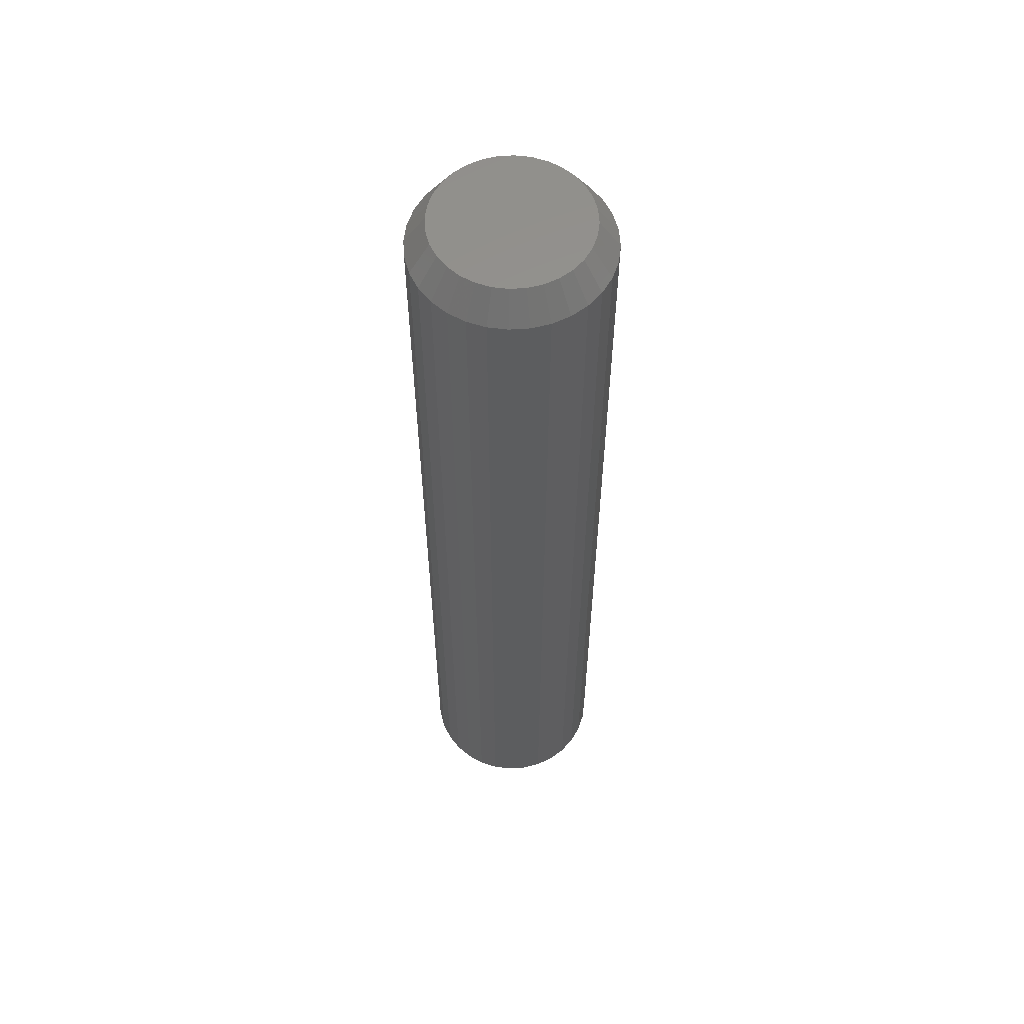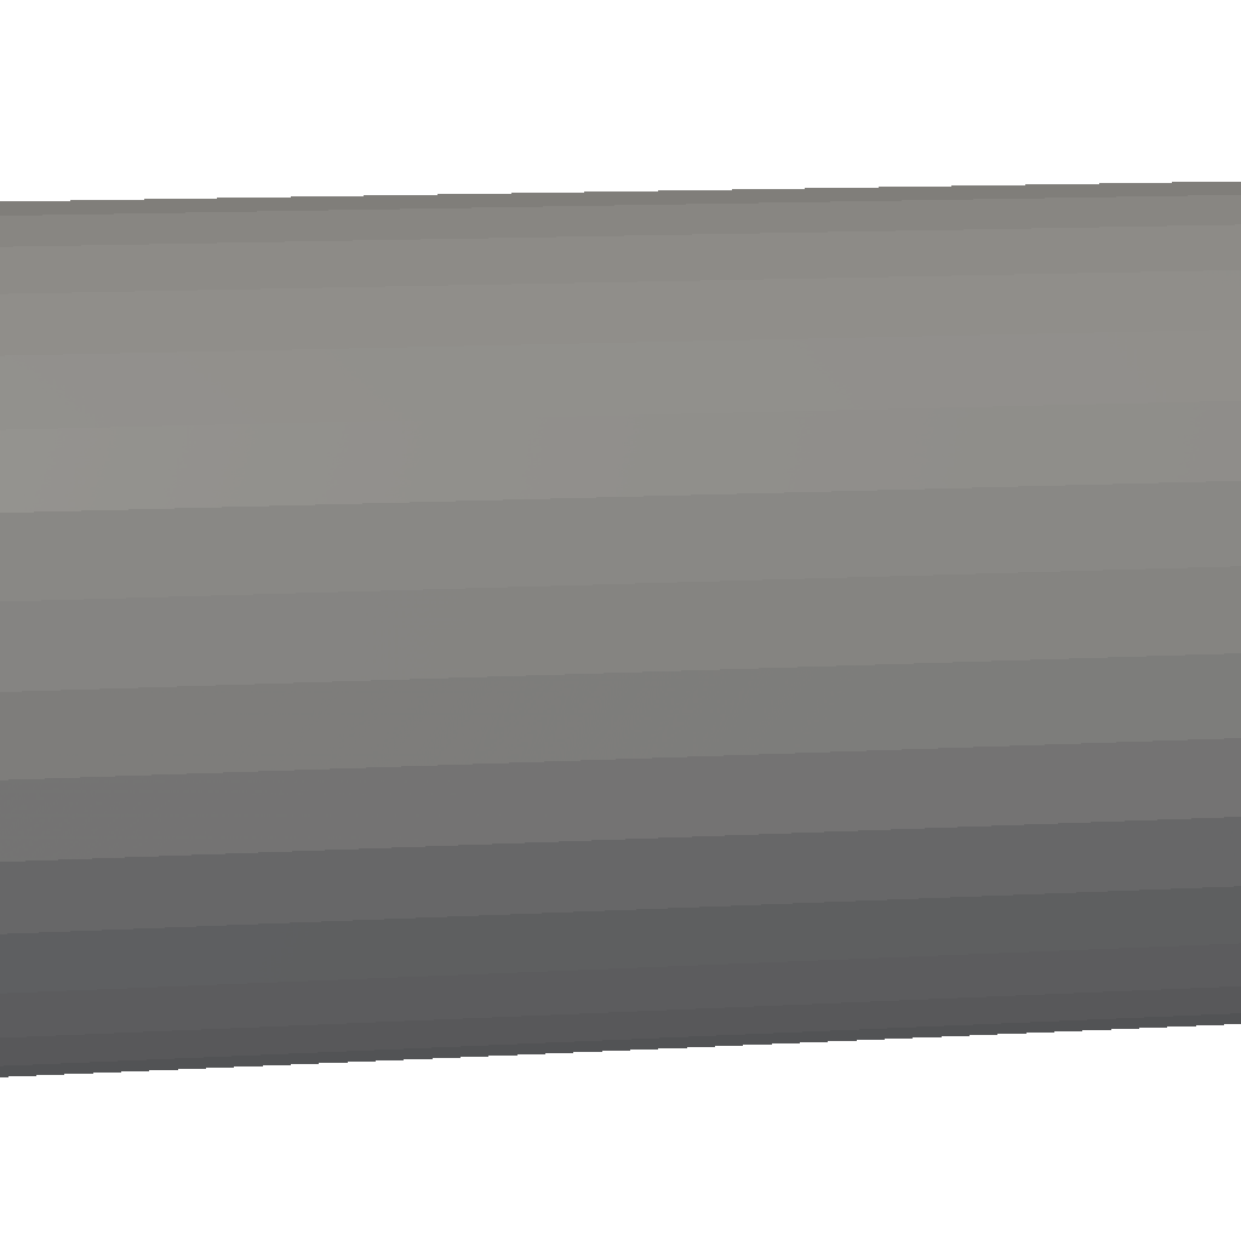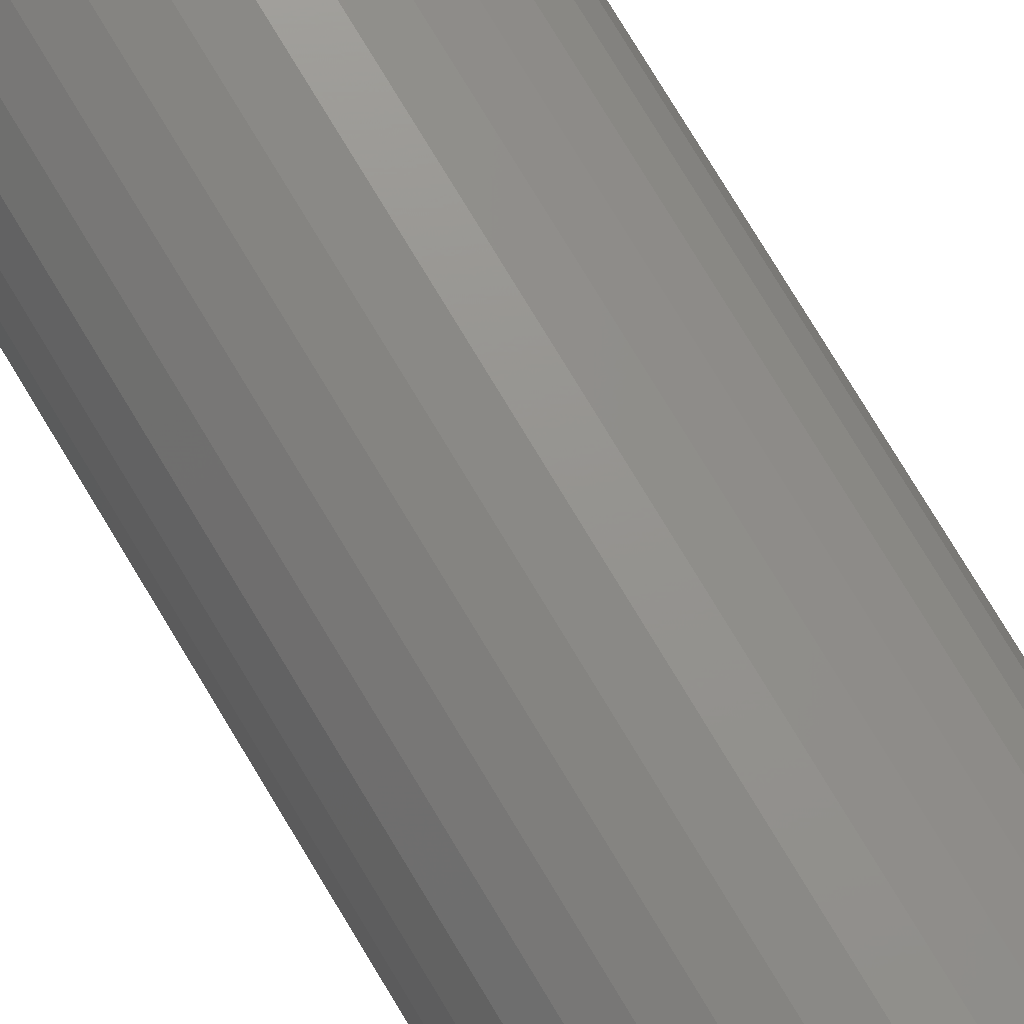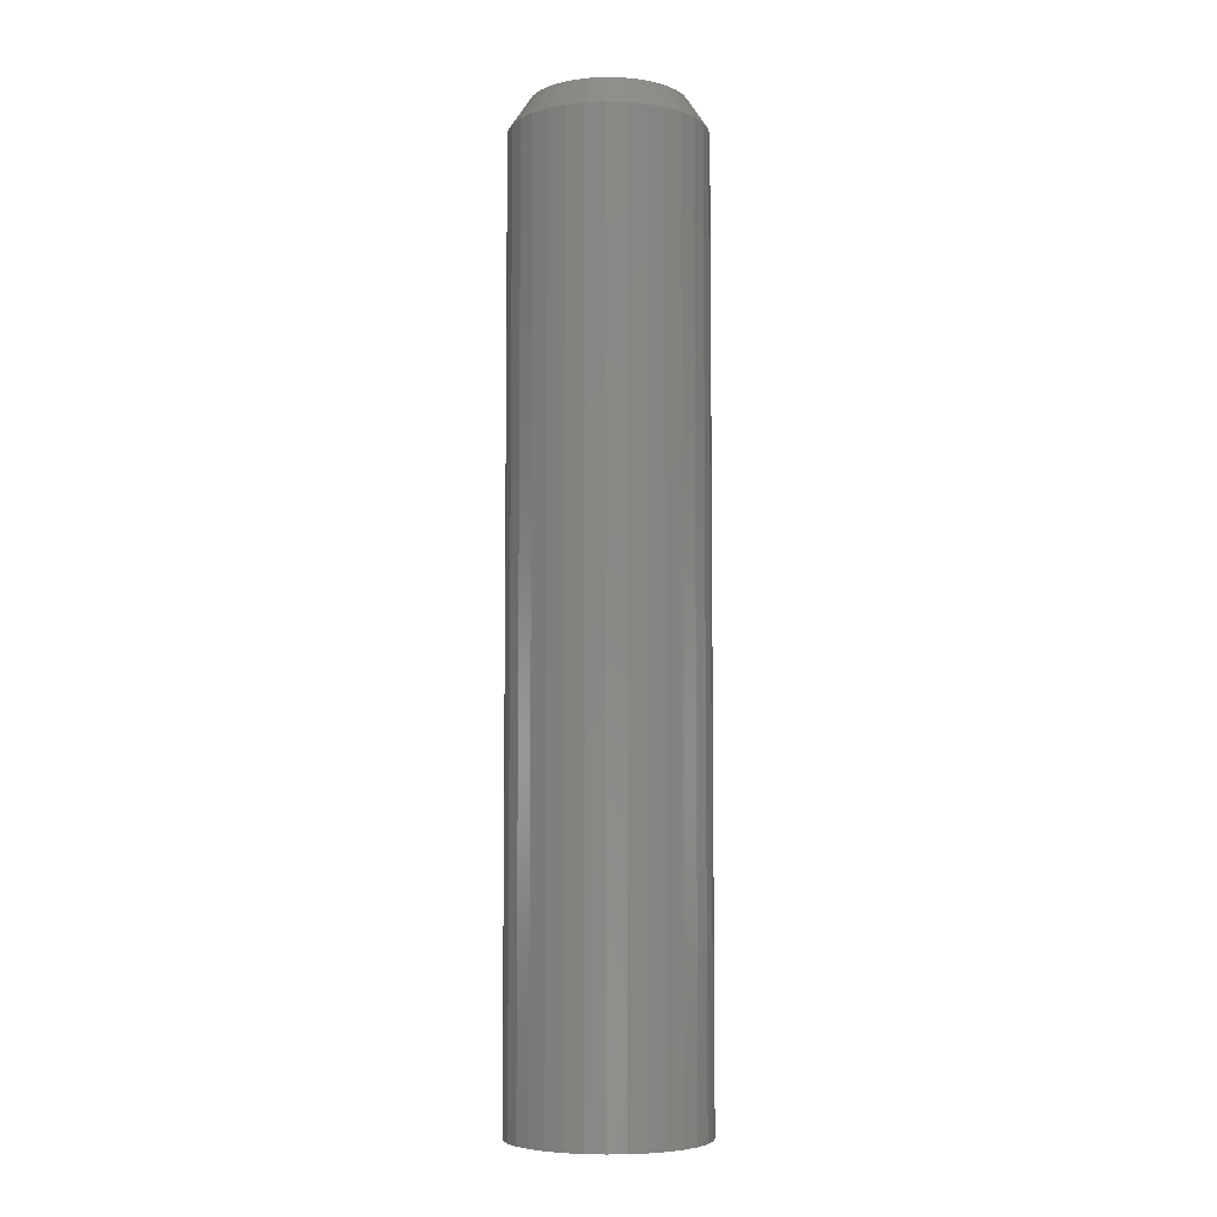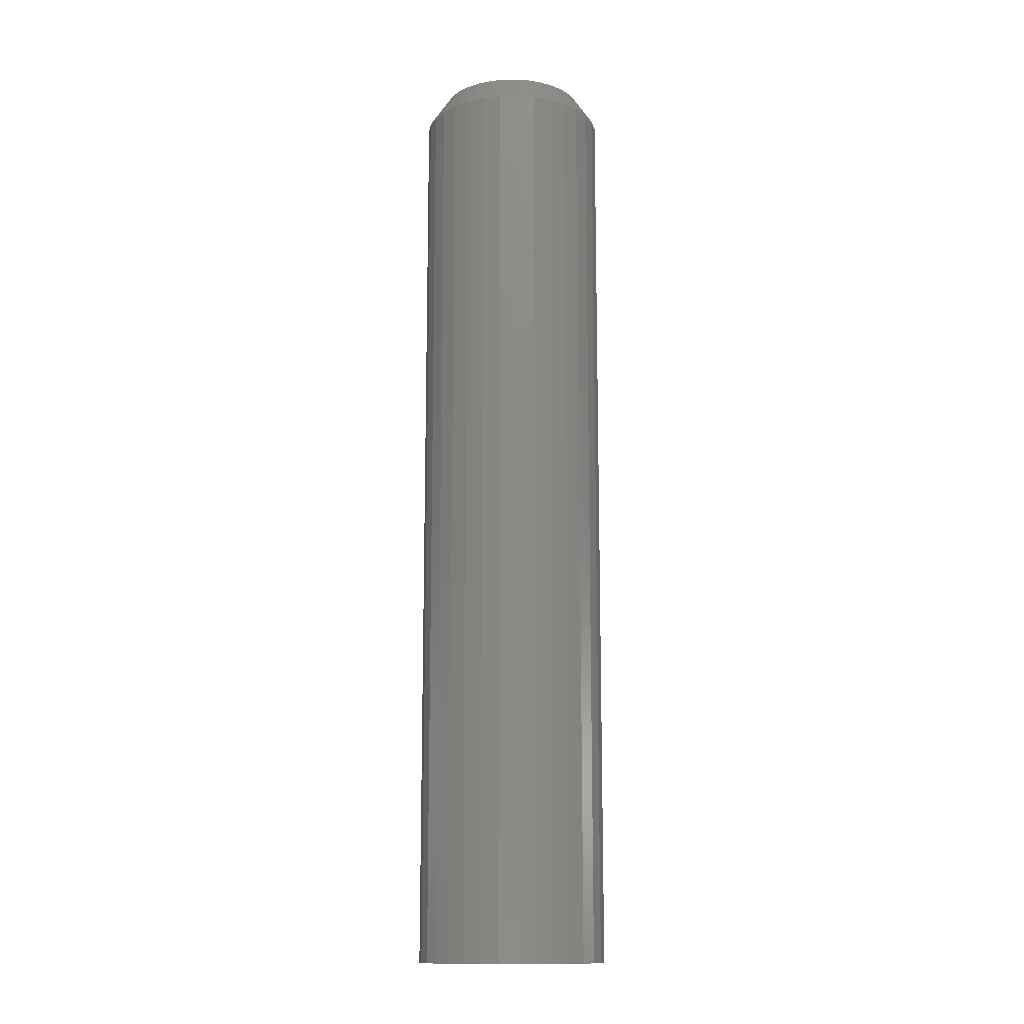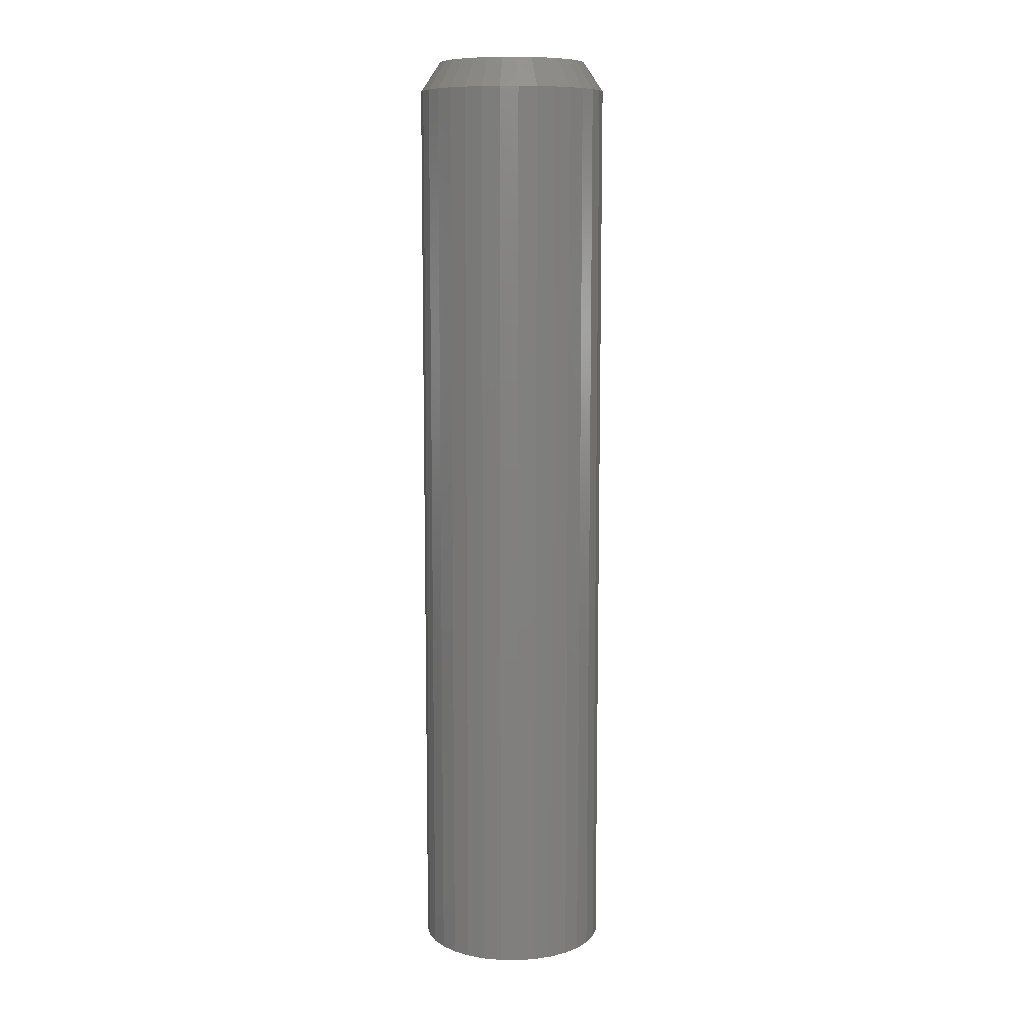
<metadata>
{"format":"stl","ext":"stl","renderer":"f3d","projection":"perspective","resolution":1024,"background":"white","views":[{"elev":58.2,"azim":-110.7,"up":"+Z"},{"elev":6.4,"azim":-104.9,"up":"+Y"},{"elev":74.5,"azim":149.2,"up":"+Y"},{"elev":-5.9,"azim":147.6,"up":"+Z"},{"elev":-13.2,"azim":30.3,"up":"+Z"},{"elev":9.5,"azim":-93.9,"up":"+Z"}]}
</metadata>
<code>
# stl→obj: 96 verts, 188 faces
v -0.00961 0.05823 0.75
v 0.01356 0.05823 0.75
v 0.001974 0.05937 0.75
v -0.02075 0.05486 0.75
v 0.0247 0.05486 0.75
v -0.03101 0.04937 0.75
v 0.03496 0.04937 0.75
v -0.04001 0.04198 0.75
v 0.04396 0.04198 0.75
v -0.04739 0.03299 0.75
v 0.05134 0.03299 0.75
v -0.05288 0.02272 0.75
v 0.05683 0.02272 0.75
v 0.05683 -0.02272 0.75
v -0.04739 -0.03299 0.75
v 0.05134 -0.03299 0.75
v -0.04001 -0.04198 0.75
v 0.04396 -0.04198 0.75
v -0.03101 -0.04937 0.75
v 0.03496 -0.04937 0.75
v -0.02075 -0.05486 0.75
v 0.0247 -0.05486 0.75
v -0.00961 -0.05823 0.75
v 0.01356 -0.05823 0.75
v 0.001974 -0.05937 0.75
v 0.06021 0.01158 0.75
v -0.05626 0.01158 0.75
v 0.06135 -3.102e-17 0.75
v -0.0574 4.051e-09 0.75
v 0.06021 -0.01158 0.75
v -0.05626 -0.01158 0.75
v -0.05288 -0.02272 0.75
v 0.07697 0 0
v 0.07697 -1.837e-17 0.7266
v 0.07553 -0.01463 0
v 0.07553 -0.01463 0.7266
v 0.07126 -0.0287 0
v 0.07126 -0.0287 0.7266
v 0.06433 -0.04167 0
v 0.06433 -0.04167 0.7266
v 0.05501 -0.05303 0
v 0.05501 -0.05303 0.7266
v 0.04364 -0.06236 0
v 0.04364 -0.06236 0.7266
v 0.03067 -0.06929 0
v 0.03067 -0.06929 0.7266
v 0.01661 -0.07356 0
v 0.01661 -0.07356 0.7266
v 0.001974 -0.075 0
v 0.001974 -0.075 0.7266
v -0.01266 -0.07356 0
v -0.01266 -0.07356 0.7266
v -0.02673 -0.06929 0
v -0.02673 -0.06929 0.7266
v -0.03969 -0.06236 0
v -0.03969 -0.06236 0.7266
v -0.05106 -0.05303 0
v -0.05106 -0.05303 0.7266
v -0.06039 -0.04167 0
v -0.06039 -0.04167 0.7266
v -0.06732 -0.0287 0
v -0.06732 -0.0287 0.7266
v -0.07159 -0.01463 0
v -0.07159 -0.01463 0.7266
v -0.07303 9.185e-18 0
v -0.07303 9.185e-18 0.7266
v -0.07159 0.01463 0
v -0.07159 0.01463 0.7266
v -0.06732 0.0287 0
v -0.06732 0.0287 0.7266
v -0.06039 0.04167 0
v -0.06039 0.04167 0.7266
v -0.05106 0.05303 0
v -0.05106 0.05303 0.7266
v -0.03969 0.06236 0
v -0.03969 0.06236 0.7266
v -0.02673 0.06929 0
v -0.02673 0.06929 0.7266
v -0.01266 0.07356 0
v -0.01266 0.07356 0.7266
v 0.001974 0.075 0
v 0.001974 0.075 0.7266
v 0.01661 0.07356 0
v 0.01661 0.07356 0.7266
v 0.03067 0.06929 0
v 0.03067 0.06929 0.7266
v 0.04364 0.06236 0
v 0.04364 0.06236 0.7266
v 0.05501 0.05303 0
v 0.05501 0.05303 0.7266
v 0.06433 0.04167 0
v 0.06433 0.04167 0.7266
v 0.07126 0.0287 0
v 0.07126 0.0287 0.7266
v 0.07553 0.01463 0
v 0.07553 0.01463 0.7266
f 1 2 3
f 2 1 4
f 2 4 5
f 5 4 6
f 5 6 7
f 7 6 8
f 7 8 9
f 9 8 10
f 9 10 11
f 11 10 12
f 11 12 13
f 14 15 16
f 16 15 17
f 16 17 18
f 18 17 19
f 18 19 20
f 20 19 21
f 20 21 22
f 22 21 23
f 22 23 24
f 24 23 25
f 13 12 26
f 26 12 27
f 26 27 28
f 28 27 29
f 28 29 30
f 30 29 31
f 30 31 14
f 14 31 32
f 14 32 15
f 33 34 35
f 35 34 36
f 35 36 37
f 37 36 38
f 37 38 39
f 39 38 40
f 39 40 41
f 41 40 42
f 41 42 43
f 43 42 44
f 43 44 45
f 45 44 46
f 45 46 47
f 47 46 48
f 47 48 49
f 49 48 50
f 49 50 51
f 51 50 52
f 51 52 53
f 53 52 54
f 53 54 55
f 55 54 56
f 55 56 57
f 57 56 58
f 57 58 59
f 59 58 60
f 59 60 61
f 61 60 62
f 61 62 63
f 63 62 64
f 63 64 65
f 65 64 66
f 65 66 67
f 67 66 68
f 67 68 69
f 69 68 70
f 69 70 71
f 71 70 72
f 71 72 73
f 73 72 74
f 73 74 75
f 75 74 76
f 75 76 77
f 77 76 78
f 77 78 79
f 79 78 80
f 79 80 81
f 81 80 82
f 81 82 83
f 83 82 84
f 83 84 85
f 85 84 86
f 85 86 87
f 87 86 88
f 87 88 89
f 89 88 90
f 89 90 91
f 91 90 92
f 91 92 93
f 93 92 94
f 93 94 95
f 95 94 96
f 95 96 33
f 33 96 34
f 44 22 46
f 46 22 24
f 46 24 48
f 48 24 25
f 48 25 50
f 50 25 23
f 50 23 52
f 22 44 20
f 20 44 42
f 20 42 18
f 18 42 40
f 18 40 16
f 16 40 38
f 16 38 14
f 14 38 36
f 14 36 30
f 30 36 34
f 30 34 28
f 17 56 19
f 19 56 54
f 19 54 21
f 21 54 52
f 21 52 23
f 56 17 58
f 58 17 15
f 58 15 60
f 60 15 32
f 60 32 62
f 62 32 31
f 62 31 64
f 64 31 29
f 64 29 66
f 76 4 78
f 78 4 1
f 78 1 80
f 80 1 3
f 80 3 82
f 82 3 2
f 82 2 84
f 4 76 6
f 6 76 74
f 6 74 8
f 8 74 72
f 8 72 10
f 10 72 70
f 10 70 12
f 12 70 68
f 12 68 27
f 27 68 66
f 27 66 29
f 9 88 7
f 7 88 86
f 7 86 5
f 5 86 84
f 5 84 2
f 88 9 90
f 90 9 11
f 90 11 92
f 92 11 13
f 92 13 94
f 94 13 26
f 94 26 96
f 96 26 28
f 96 28 34
f 81 83 79
f 77 79 83
f 85 77 83
f 75 77 85
f 87 75 85
f 73 75 87
f 89 73 87
f 43 55 41
f 53 55 43
f 45 53 43
f 51 53 45
f 47 51 45
f 49 51 47
f 55 57 41
f 41 57 59
f 41 59 39
f 39 59 61
f 39 61 37
f 37 61 63
f 37 63 35
f 35 63 65
f 35 65 33
f 33 65 67
f 33 67 95
f 95 67 69
f 95 69 93
f 93 69 71
f 93 71 91
f 91 71 73
f 91 73 89

</code>
